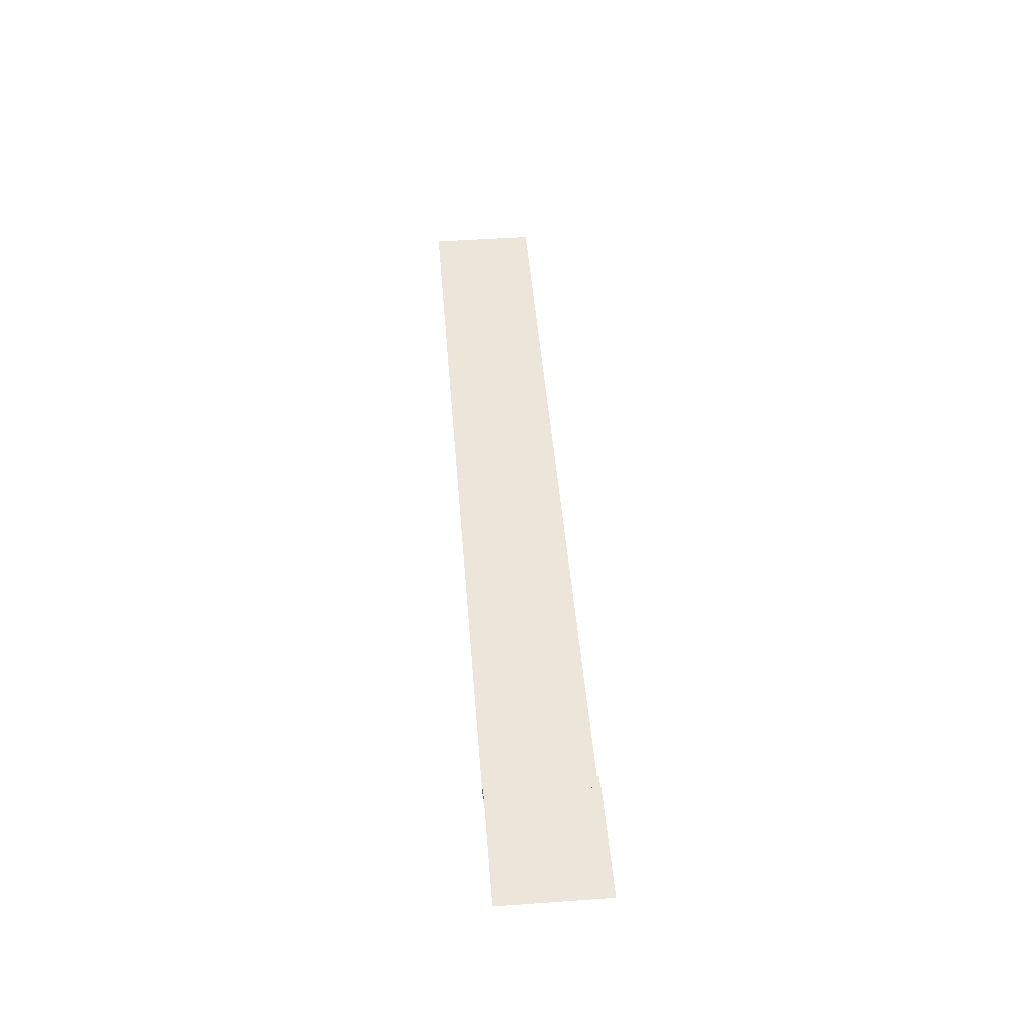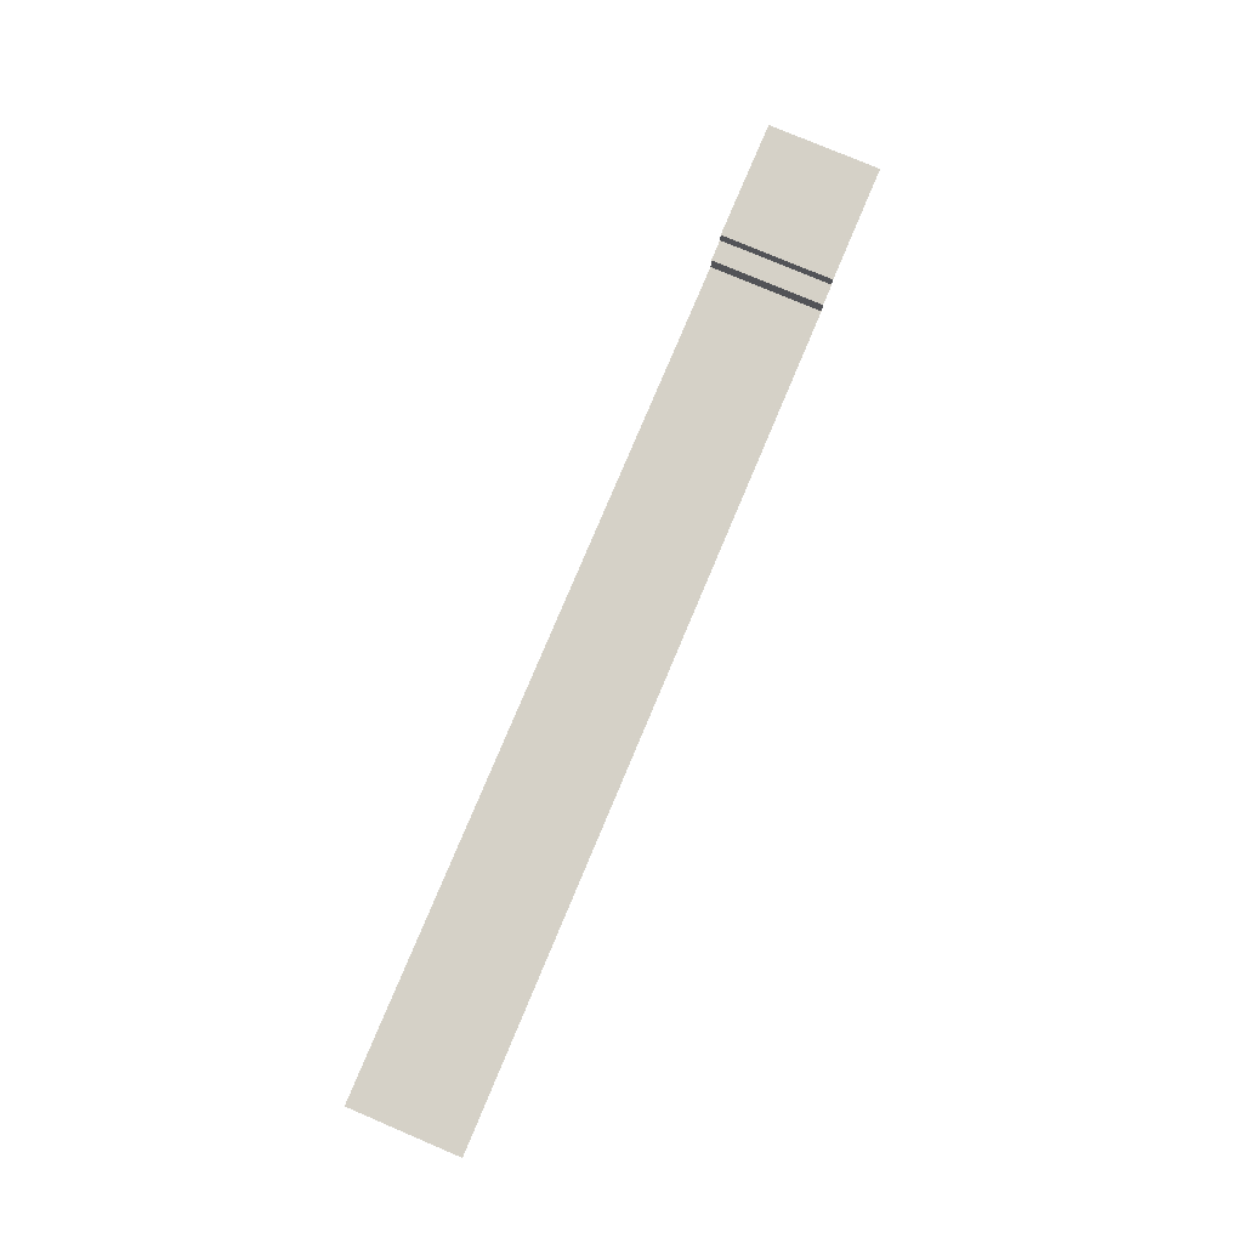
<metadata>
{"format":"obj","ext":"obj","renderer":"f3d","projection":"perspective","resolution":1024,"background":"white","views":[{"elev":48.2,"azim":-94.5,"up":"+Y"},{"elev":79.1,"azim":112.9,"up":"+Y"}]}
</metadata>
<code>
o Teppich_Plane.002
v -3.131 0.07433 3.486
v 48 0.07433 3.486
v -3.131 0.07433 -3.389
v 48 0.07433 -3.389
v -3.131 0.07433 3.486
v -3.131 0.07433 -3.389
v -3.131 1.176 3.486
v -3.131 1.176 -3.389
v -4.431 1.176 3.486
v -4.431 1.176 -3.389
v -4.431 2.018 3.486
v -4.431 2.018 -3.389
v -11.65 2.018 3.486
v -11.65 2.018 -3.389
f 2 3 1
f 1 6 5
f 6 7 5
f 8 9 7
f 10 11 9
f 12 13 11
f 2 4 3
f 1 3 6
f 6 8 7
f 8 10 9
f 10 12 11
f 12 14 13

</code>
